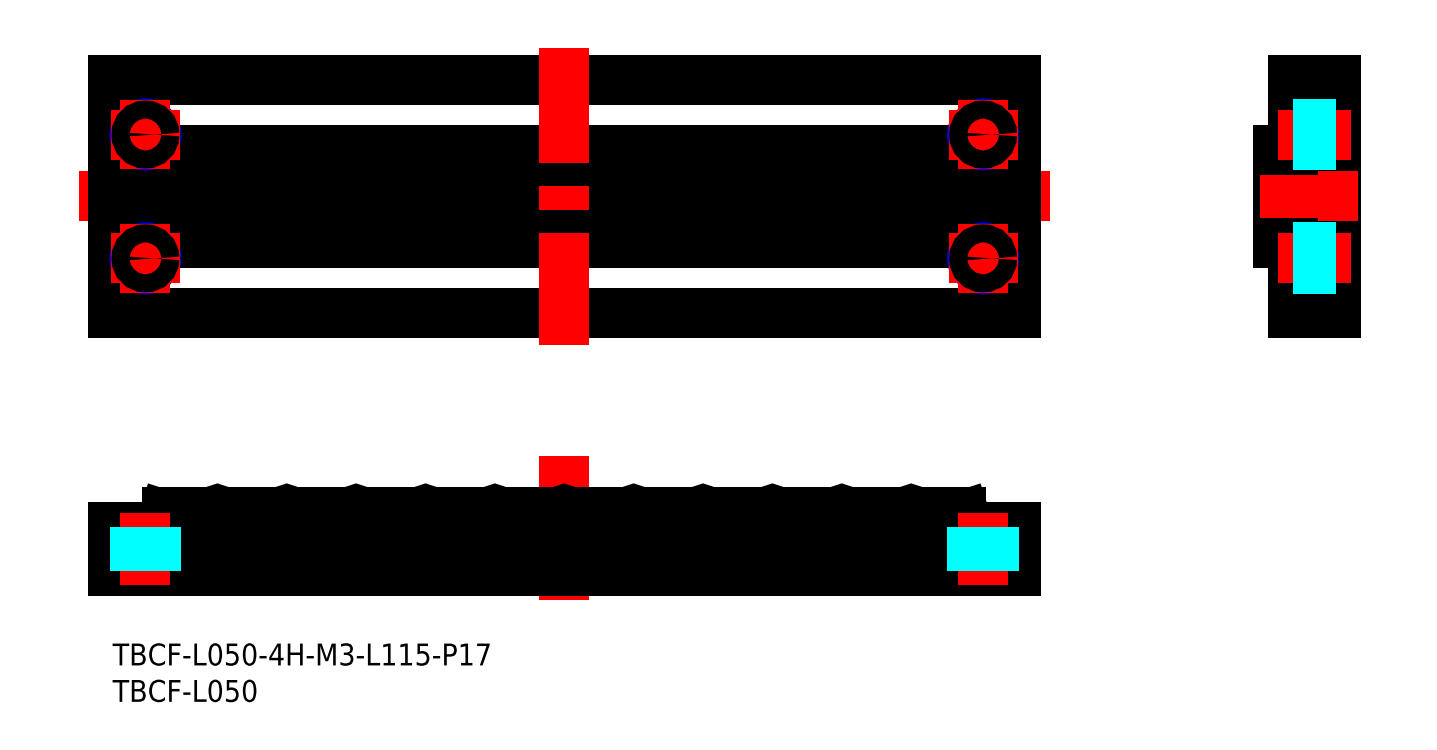
<metadata>
{"format":"dxf","ext":"dxf","renderer":"ezdxf+matplotlib","layout":"modelspace","background":"white","min_lineweight":24,"dpi":150}
</metadata>
<code>
0
SECTION
2
ENTITIES
0
INSERT
8
MSM_CONTINUOUS
2
*U8
10
0
20
0
30
0
0
INSERT
8
MSM_CONTINUOUS
2
*U9
10
0
20
0
30
0
0
LINE
8
0
10
0
20
77.38
30
0
11
124
21
77.38
31
0
0
LINE
8
MSM_CENTER
10
128.6
20
61.38
30
0
11
-4.627
21
61.38
31
0
0
LINE
8
MSM_CENTER
10
62
20
25.76
30
0
11
62
21
5.953
31
0
0
LINE
8
0
10
124
20
67.73
30
0
11
0
21
67.73
31
0
0
LINE
8
MSM_CONTINUOUS
10
124
20
77.38
30
0
11
124
21
45.38
31
0
0
LINE
8
0
10
0
20
45.38
30
0
11
124
21
45.38
31
0
0
LINE
8
MSM_CONTINUOUS
10
0
20
77.38
30
0
11
0
21
45.38
31
0
0
LINE
8
0
10
124
20
55.03
30
0
11
0
21
55.03
31
0
0
LINE
8
MSM_CONTINUOUS
10
0
20
10
30
0
11
124
21
10
31
0
0
LINE
8
MSM_CONTINUOUS
10
36.1
20
18
30
0
11
40.27
21
18
31
0
0
LINE
8
MSM_CONTINUOUS
10
0
20
10
30
0
11
0
21
15.95
31
0
0
LINE
8
MSM_CONTINUOUS
10
7.525
20
18
30
0
11
11.7
21
18
31
0
0
LINE
8
MSM_CONTINUOUS
10
7.055
20
17.67
30
0
11
6.603
21
16.28
31
0
0
ARC
8
MSM_CONTINUOUS
10
7.525
20
17.5
30
0
40
0.5
50
90
51
160
0
ARC
8
MSM_CONTINUOUS
10
6.133
20
16.45
30
0
40
0.5
50
270
51
340
0
LINE
8
MSM_CONTINUOUS
10
12.17
20
17.67
30
0
11
12.62
21
16.28
31
0
0
ARC
8
MSM_CONTINUOUS
10
11.7
20
17.5
30
0
40
0.5
50
20
51
90
0
ARC
8
MSM_CONTINUOUS
10
13.09
20
16.45
30
0
40
0.5
50
200
51
270
0
ARC
8
MSM_CONTINUOUS
10
25.18
20
16.45
30
0
40
0.5
50
270
51
340
0
LINE
8
MSM_CONTINUOUS
10
17.05
20
18
30
0
11
21.22
21
18
31
0
0
LINE
8
MSM_CONTINUOUS
10
16.58
20
17.67
30
0
11
16.13
21
16.28
31
0
0
ARC
8
MSM_CONTINUOUS
10
17.05
20
17.5
30
0
40
0.5
50
90
51
160
0
ARC
8
MSM_CONTINUOUS
10
15.66
20
16.45
30
0
40
0.5
50
270
51
340
0
LINE
8
MSM_CONTINUOUS
10
21.69
20
17.67
30
0
11
22.15
21
16.28
31
0
0
ARC
8
MSM_CONTINUOUS
10
21.22
20
17.5
30
0
40
0.5
50
20
51
90
0
ARC
8
MSM_CONTINUOUS
10
22.62
20
16.45
30
0
40
0.5
50
200
51
270
0
LINE
8
MSM_CONTINUOUS
10
31.22
20
17.67
30
0
11
31.67
21
16.28
31
0
0
LINE
8
MSM_CONTINUOUS
10
26.11
20
17.67
30
0
11
25.65
21
16.28
31
0
0
LINE
8
MSM_CONTINUOUS
10
26.58
20
18
30
0
11
30.75
21
18
31
0
0
ARC
8
MSM_CONTINUOUS
10
26.58
20
17.5
30
0
40
0.5
50
90
51
160
0
ARC
8
MSM_CONTINUOUS
10
30.75
20
17.5
30
0
40
0.5
50
20
51
90
0
LINE
8
MSM_CONTINUOUS
10
35.63
20
17.67
30
0
11
35.18
21
16.28
31
0
0
ARC
8
MSM_CONTINUOUS
10
36.1
20
17.5
30
0
40
0.5
50
90
51
160
0
ARC
8
MSM_CONTINUOUS
10
32.14
20
16.45
30
0
40
0.5
50
200
51
270
0
ARC
8
MSM_CONTINUOUS
10
34.71
20
16.45
30
0
40
0.5
50
270
51
340
0
ARC
8
MSM_CONTINUOUS
10
83.73
20
17.5
30
0
40
0.5
50
90
51
160
0
ARC
8
MSM_CONTINUOUS
10
60.72
20
16.45
30
0
40
0.5
50
200
51
270
0
LINE
8
MSM_CONTINUOUS
10
45.63
20
18
30
0
11
49.8
21
18
31
0
0
LINE
8
MSM_CONTINUOUS
10
40.74
20
17.67
30
0
11
41.2
21
16.28
31
0
0
ARC
8
MSM_CONTINUOUS
10
40.27
20
17.5
30
0
40
0.5
50
20
51
90
0
ARC
8
MSM_CONTINUOUS
10
41.67
20
16.45
30
0
40
0.5
50
200
51
270
0
LINE
8
MSM_CONTINUOUS
10
45.16
20
17.67
30
0
11
44.7
21
16.28
31
0
0
ARC
8
MSM_CONTINUOUS
10
45.63
20
17.5
30
0
40
0.5
50
90
51
160
0
ARC
8
MSM_CONTINUOUS
10
44.23
20
16.45
30
0
40
0.5
50
270
51
340
0
LINE
8
MSM_CONTINUOUS
10
54.68
20
17.67
30
0
11
54.23
21
16.28
31
0
0
LINE
8
MSM_CONTINUOUS
10
50.27
20
17.67
30
0
11
50.72
21
16.28
31
0
0
ARC
8
MSM_CONTINUOUS
10
49.8
20
17.5
30
0
40
0.5
50
20
51
90
0
ARC
8
MSM_CONTINUOUS
10
51.19
20
16.45
30
0
40
0.5
50
200
51
270
0
ARC
8
MSM_CONTINUOUS
10
53.76
20
16.45
30
0
40
0.5
50
270
51
340
0
LINE
8
MSM_CONTINUOUS
10
59.79
20
17.67
30
0
11
60.25
21
16.28
31
0
0
LINE
8
MSM_CONTINUOUS
10
55.15
20
18
30
0
11
59.32
21
18
31
0
0
ARC
8
MSM_CONTINUOUS
10
55.15
20
17.5
30
0
40
0.5
50
90
51
160
0
ARC
8
MSM_CONTINUOUS
10
59.32
20
17.5
30
0
40
0.5
50
20
51
90
0
LINE
8
MSM_CONTINUOUS
10
68.85
20
18
30
0
11
64.68
21
18
31
0
0
LINE
8
MSM_CONTINUOUS
10
64.21
20
17.67
30
0
11
63.75
21
16.28
31
0
0
ARC
8
MSM_CONTINUOUS
10
64.68
20
17.5
30
0
40
0.5
50
90
51
160
0
ARC
8
MSM_CONTINUOUS
10
63.28
20
16.45
30
0
40
0.5
50
270
51
340
0
LINE
8
MSM_CONTINUOUS
10
69.32
20
17.67
30
0
11
69.77
21
16.28
31
0
0
ARC
8
MSM_CONTINUOUS
10
68.85
20
17.5
30
0
40
0.5
50
20
51
90
0
ARC
8
MSM_CONTINUOUS
10
70.24
20
16.45
30
0
40
0.5
50
200
51
270
0
LINE
8
MSM_CONTINUOUS
10
78.37
20
18
30
0
11
74.2
21
18
31
0
0
LINE
8
MSM_CONTINUOUS
10
73.73
20
17.67
30
0
11
73.28
21
16.28
31
0
0
ARC
8
MSM_CONTINUOUS
10
74.2
20
17.5
30
0
40
0.5
50
90
51
160
0
ARC
8
MSM_CONTINUOUS
10
72.81
20
16.45
30
0
40
0.5
50
270
51
340
0
LINE
8
MSM_CONTINUOUS
10
83.26
20
17.67
30
0
11
82.8
21
16.28
31
0
0
LINE
8
MSM_CONTINUOUS
10
78.84
20
17.67
30
0
11
79.3
21
16.28
31
0
0
ARC
8
MSM_CONTINUOUS
10
78.37
20
17.5
30
0
40
0.5
50
20
51
90
0
ARC
8
MSM_CONTINUOUS
10
79.77
20
16.45
30
0
40
0.5
50
200
51
270
0
ARC
8
MSM_CONTINUOUS
10
82.33
20
16.45
30
0
40
0.5
50
270
51
340
0
LINE
8
MSM_CONTINUOUS
10
106.9
20
18
30
0
11
102.8
21
18
31
0
0
LINE
8
MSM_CONTINUOUS
10
97.42
20
18
30
0
11
93.25
21
18
31
0
0
ARC
8
MSM_CONTINUOUS
10
89.29
20
16.45
30
0
40
0.5
50
200
51
270
0
LINE
8
MSM_CONTINUOUS
10
88.37
20
17.67
30
0
11
88.82
21
16.28
31
0
0
LINE
8
MSM_CONTINUOUS
10
87.9
20
18
30
0
11
83.73
21
18
31
0
0
ARC
8
MSM_CONTINUOUS
10
87.9
20
17.5
30
0
40
0.5
50
20
51
90
0
LINE
8
MSM_CONTINUOUS
10
92.78
20
17.67
30
0
11
92.33
21
16.28
31
0
0
ARC
8
MSM_CONTINUOUS
10
93.25
20
17.5
30
0
40
0.5
50
90
51
160
0
ARC
8
MSM_CONTINUOUS
10
91.86
20
16.45
30
0
40
0.5
50
270
51
340
0
LINE
8
MSM_CONTINUOUS
10
97.89
20
17.67
30
0
11
98.35
21
16.28
31
0
0
ARC
8
MSM_CONTINUOUS
10
97.42
20
17.5
30
0
40
0.5
50
20
51
90
0
ARC
8
MSM_CONTINUOUS
10
98.82
20
16.45
30
0
40
0.5
50
200
51
270
0
LINE
8
MSM_CONTINUOUS
10
102.3
20
17.67
30
0
11
101.9
21
16.28
31
0
0
ARC
8
MSM_CONTINUOUS
10
102.8
20
17.5
30
0
40
0.5
50
90
51
160
0
ARC
8
MSM_CONTINUOUS
10
101.4
20
16.45
30
0
40
0.5
50
270
51
340
0
LINE
8
MSM_CONTINUOUS
10
116.5
20
18
30
0
11
112.3
21
18
31
0
0
LINE
8
MSM_CONTINUOUS
10
111.8
20
17.67
30
0
11
111.4
21
16.28
31
0
0
LINE
8
MSM_CONTINUOUS
10
107.4
20
17.67
30
0
11
107.9
21
16.28
31
0
0
ARC
8
MSM_CONTINUOUS
10
106.9
20
17.5
30
0
40
0.5
50
20
51
90
0
ARC
8
MSM_CONTINUOUS
10
112.3
20
17.5
30
0
40
0.5
50
90
51
160
0
ARC
8
MSM_CONTINUOUS
10
108.3
20
16.45
30
0
40
0.5
50
200
51
270
0
ARC
8
MSM_CONTINUOUS
10
110.9
20
16.45
30
0
40
0.5
50
270
51
340
0
LINE
8
MSM_CONTINUOUS
10
116.9
20
17.67
30
0
11
117.4
21
16.28
31
0
0
ARC
8
MSM_CONTINUOUS
10
116.5
20
17.5
30
0
40
0.5
50
20
51
90
0
ARC
8
MSM_CONTINUOUS
10
117.9
20
16.45
30
0
40
0.5
50
200
51
270
0
LINE
8
MSM_CONTINUOUS
10
124
20
15.95
30
0
11
124
21
10
31
0
0
LINE
8
MSM_CONTINUOUS
10
60.43
20
55.03
30
0
11
60.43
21
67.73
31
0
0
LINE
8
MSM_CONTINUOUS
10
59.61
20
55.03
30
0
11
59.61
21
67.73
31
0
0
LINE
8
MSM_CONTINUOUS
10
54.86
20
55.03
30
0
11
54.86
21
67.73
31
0
0
LINE
8
MSM_CONTINUOUS
10
54.05
20
55.03
30
0
11
54.05
21
67.73
31
0
0
LINE
8
MSM_CONTINUOUS
10
50.09
20
55.03
30
0
11
50.09
21
67.73
31
0
0
LINE
8
MSM_CONTINUOUS
10
50.9
20
55.03
30
0
11
50.9
21
67.73
31
0
0
LINE
8
MSM_CONTINUOUS
10
35
20
55.03
30
0
11
35
21
67.73
31
0
0
LINE
8
MSM_CONTINUOUS
10
35.81
20
55.03
30
0
11
35.81
21
67.73
31
0
0
LINE
8
MSM_CONTINUOUS
10
40.56
20
55.03
30
0
11
40.56
21
67.73
31
0
0
LINE
8
MSM_CONTINUOUS
10
25.47
20
55.03
30
0
11
25.47
21
67.73
31
0
0
LINE
8
MSM_CONTINUOUS
10
26.29
20
55.03
30
0
11
26.29
21
67.73
31
0
0
LINE
8
MSM_CONTINUOUS
10
31.04
20
55.03
30
0
11
31.04
21
67.73
31
0
0
LINE
8
MSM_CONTINUOUS
10
31.85
20
55.03
30
0
11
31.85
21
67.73
31
0
0
LINE
8
MSM_CONTINUOUS
10
15.95
20
55.03
30
0
11
15.95
21
67.73
31
0
0
LINE
8
MSM_CONTINUOUS
10
16.76
20
55.03
30
0
11
16.76
21
67.73
31
0
0
LINE
8
MSM_CONTINUOUS
10
21.51
20
55.03
30
0
11
21.51
21
67.73
31
0
0
LINE
8
MSM_CONTINUOUS
10
22.33
20
55.03
30
0
11
22.33
21
67.73
31
0
0
LINE
8
MSM_CONTINUOUS
10
11.99
20
55.03
30
0
11
11.99
21
67.73
31
0
0
LINE
8
MSM_CONTINUOUS
10
12.8
20
55.03
30
0
11
12.8
21
67.73
31
0
0
LINE
8
MSM_CONTINUOUS
10
6.42
20
55.03
30
0
11
6.42
21
67.73
31
0
0
LINE
8
MSM_CONTINUOUS
10
7.238
20
55.03
30
0
11
7.238
21
67.73
31
0
0
LINE
8
MSM_CONTINUOUS
10
45.34
20
55.03
30
0
11
45.34
21
67.73
31
0
0
LINE
8
MSM_CONTINUOUS
10
44.52
20
55.03
30
0
11
44.52
21
67.73
31
0
0
LINE
8
MSM_CONTINUOUS
10
41.38
20
55.03
30
0
11
41.38
21
67.73
31
0
0
LINE
8
MSM_CONTINUOUS
10
73.1
20
55.03
30
0
11
73.1
21
67.73
31
0
0
LINE
8
MSM_CONTINUOUS
10
73.91
20
55.03
30
0
11
73.91
21
67.73
31
0
0
LINE
8
MSM_CONTINUOUS
10
69.95
20
55.03
30
0
11
69.95
21
67.73
31
0
0
LINE
8
MSM_CONTINUOUS
10
69.14
20
55.03
30
0
11
69.14
21
67.73
31
0
0
LINE
8
MSM_CONTINUOUS
10
64.39
20
55.03
30
0
11
64.39
21
67.73
31
0
0
LINE
8
MSM_CONTINUOUS
10
63.57
20
55.03
30
0
11
63.57
21
67.73
31
0
0
LINE
8
MSM_CONTINUOUS
10
79.48
20
55.03
30
0
11
79.48
21
67.73
31
0
0
LINE
8
MSM_CONTINUOUS
10
78.66
20
55.03
30
0
11
78.66
21
67.73
31
0
0
LINE
8
MSM_CONTINUOUS
10
111.2
20
55.03
30
0
11
111.2
21
67.73
31
0
0
LINE
8
MSM_CONTINUOUS
10
112
20
55.03
30
0
11
112
21
67.73
31
0
0
LINE
8
MSM_CONTINUOUS
10
101.7
20
55.03
30
0
11
101.7
21
67.73
31
0
0
LINE
8
MSM_CONTINUOUS
10
102.5
20
55.03
30
0
11
102.5
21
67.73
31
0
0
LINE
8
MSM_CONTINUOUS
10
107.2
20
55.03
30
0
11
107.2
21
67.73
31
0
0
LINE
8
MSM_CONTINUOUS
10
108.1
20
55.03
30
0
11
108.1
21
67.73
31
0
0
LINE
8
MSM_CONTINUOUS
10
92.15
20
55.03
30
0
11
92.15
21
67.73
31
0
0
LINE
8
MSM_CONTINUOUS
10
92.96
20
55.03
30
0
11
92.96
21
67.73
31
0
0
LINE
8
MSM_CONTINUOUS
10
97.71
20
55.03
30
0
11
97.71
21
67.73
31
0
0
LINE
8
MSM_CONTINUOUS
10
98.53
20
55.03
30
0
11
98.53
21
67.73
31
0
0
LINE
8
MSM_CONTINUOUS
10
83.44
20
55.03
30
0
11
83.44
21
67.73
31
0
0
LINE
8
MSM_CONTINUOUS
10
88.19
20
55.03
30
0
11
88.19
21
67.73
31
0
0
LINE
8
MSM_CONTINUOUS
10
89
20
55.03
30
0
11
89
21
67.73
31
0
0
LINE
8
MSM_CONTINUOUS
10
82.62
20
55.03
30
0
11
82.62
21
67.73
31
0
0
LINE
8
MSM_CONTINUOUS
10
116.8
20
55.03
30
0
11
116.8
21
67.73
31
0
0
LINE
8
MSM_CONTINUOUS
10
117.6
20
55.03
30
0
11
117.6
21
67.73
31
0
0
LINE
8
MSM_CONTINUOUS
10
168
20
77.38
30
0
11
168
21
45.38
31
0
0
LINE
8
MSM_CONTINUOUS
10
160
20
55.03
30
0
11
160
21
67.73
31
0
0
LINE
8
MSM_CONTINUOUS
10
162
20
77.38
30
0
11
162
21
45.38
31
0
0
LINE
8
MSM_CONTINUOUS
10
162
20
77.38
30
0
11
168
21
77.38
31
0
0
LINE
8
MSM_CONTINUOUS
10
162
20
45.38
30
0
11
168
21
45.38
31
0
0
LINE
8
MSM_CENTER
10
157.5
20
61.38
30
0
11
171
21
61.38
31
0
0
LINE
8
MSM_CENTER
10
62
20
81.8
30
0
11
62
21
40.96
31
0
0
LINE
8
MSM_CONTINUOUS
10
160
20
67.73
30
0
11
162
21
67.73
31
0
0
LINE
8
MSM_CONTINUOUS
10
160
20
55.03
30
0
11
162
21
55.03
31
0
0
LINE
8
MSM_CONTINUOUS
10
0
20
15.95
30
0
11
124
21
15.95
31
0
0
LINE
8
MSM_CENTER
10
4.5
20
8
30
0
11
4.5
21
17.95
31
0
0
LINE
8
MSM_CENTER
10
119.5
20
8
30
0
11
119.5
21
17.95
31
0
0
CIRCLE
8
MSM_NARROW
10
119.5
20
52.88
30
0
40
1.5
0
LINE
8
MSM_CENTER
10
124.2
20
52.88
30
0
11
114.7
21
52.88
31
0
0
LINE
8
MSM_CENTER
10
119.5
20
48.13
30
0
11
119.5
21
57.63
31
0
0
CIRCLE
8
MSM_NARROW
10
4.5
20
52.88
30
0
40
1.5
0
LINE
8
MSM_CENTER
10
9.25
20
52.88
30
0
11
-0.25
21
52.88
31
0
0
LINE
8
MSM_CENTER
10
4.5
20
48.13
30
0
11
4.5
21
57.63
31
0
0
CIRCLE
8
MSM_NARROW
10
119.5
20
69.88
30
0
40
1.5
0
LINE
8
MSM_CENTER
10
124.2
20
69.88
30
0
11
114.7
21
69.88
31
0
0
LINE
8
MSM_CENTER
10
119.5
20
65.13
30
0
11
119.5
21
74.63
31
0
0
CIRCLE
8
MSM_NARROW
10
4.5
20
69.88
30
0
40
1.5
0
LINE
8
MSM_CENTER
10
9.25
20
69.88
30
0
11
-0.25
21
69.88
31
0
0
LINE
8
MSM_CENTER
10
4.5
20
65.13
30
0
11
4.5
21
74.63
31
0
0
LINE
8
MSM_CENTER
10
160
20
69.88
30
0
11
170
21
69.88
31
0
0
LINE
8
MSM_CENTER
10
160
20
52.88
30
0
11
170
21
52.88
31
0
0
CIRCLE
8
MSM_CONTINUOUS
10
119.5
20
52.88
30
0
40
1.229
0
CIRCLE
8
MSM_CONTINUOUS
10
4.5
20
52.88
30
0
40
1.229
0
CIRCLE
8
MSM_CONTINUOUS
10
119.5
20
69.88
30
0
40
1.229
0
CIRCLE
8
MSM_CONTINUOUS
10
4.5
20
69.88
30
0
40
1.229
0
LINE
8
MSM_DASHED
10
6
20
15.95
30
0
11
6
21
10
31
0
0
LINE
8
MSM_DASHED
10
5.729
20
15.95
30
0
11
5.729
21
10
31
0
0
LINE
8
MSM_DASHED
10
3.27
20
15.95
30
0
11
3.27
21
10
31
0
0
LINE
8
MSM_DASHED
10
3
20
15.95
30
0
11
3
21
10
31
0
0
LINE
8
MSM_DASHED
10
121
20
15.95
30
0
11
121
21
10
31
0
0
LINE
8
MSM_DASHED
10
120.7
20
15.95
30
0
11
120.7
21
10
31
0
0
LINE
8
MSM_DASHED
10
118.3
20
15.95
30
0
11
118.3
21
10
31
0
0
LINE
8
MSM_DASHED
10
118
20
15.95
30
0
11
118
21
10
31
0
0
LINE
8
MSM_DASHED
10
168
20
71.11
30
0
11
162
21
71.11
31
0
0
LINE
8
MSM_DASHED
10
168
20
71.38
30
0
11
162
21
71.38
31
0
0
LINE
8
MSM_DASHED
10
168
20
68.38
30
0
11
162
21
68.38
31
0
0
LINE
8
MSM_DASHED
10
168
20
68.65
30
0
11
162
21
68.65
31
0
0
LINE
8
MSM_DASHED
10
168
20
54.11
30
0
11
162
21
54.11
31
0
0
LINE
8
MSM_DASHED
10
168
20
54.38
30
0
11
162
21
54.38
31
0
0
LINE
8
MSM_DASHED
10
168
20
51.38
30
0
11
162
21
51.38
31
0
0
LINE
8
MSM_DASHED
10
168
20
51.65
30
0
11
162
21
51.65
31
0
0
ENDSEC
0
EOF

</code>
